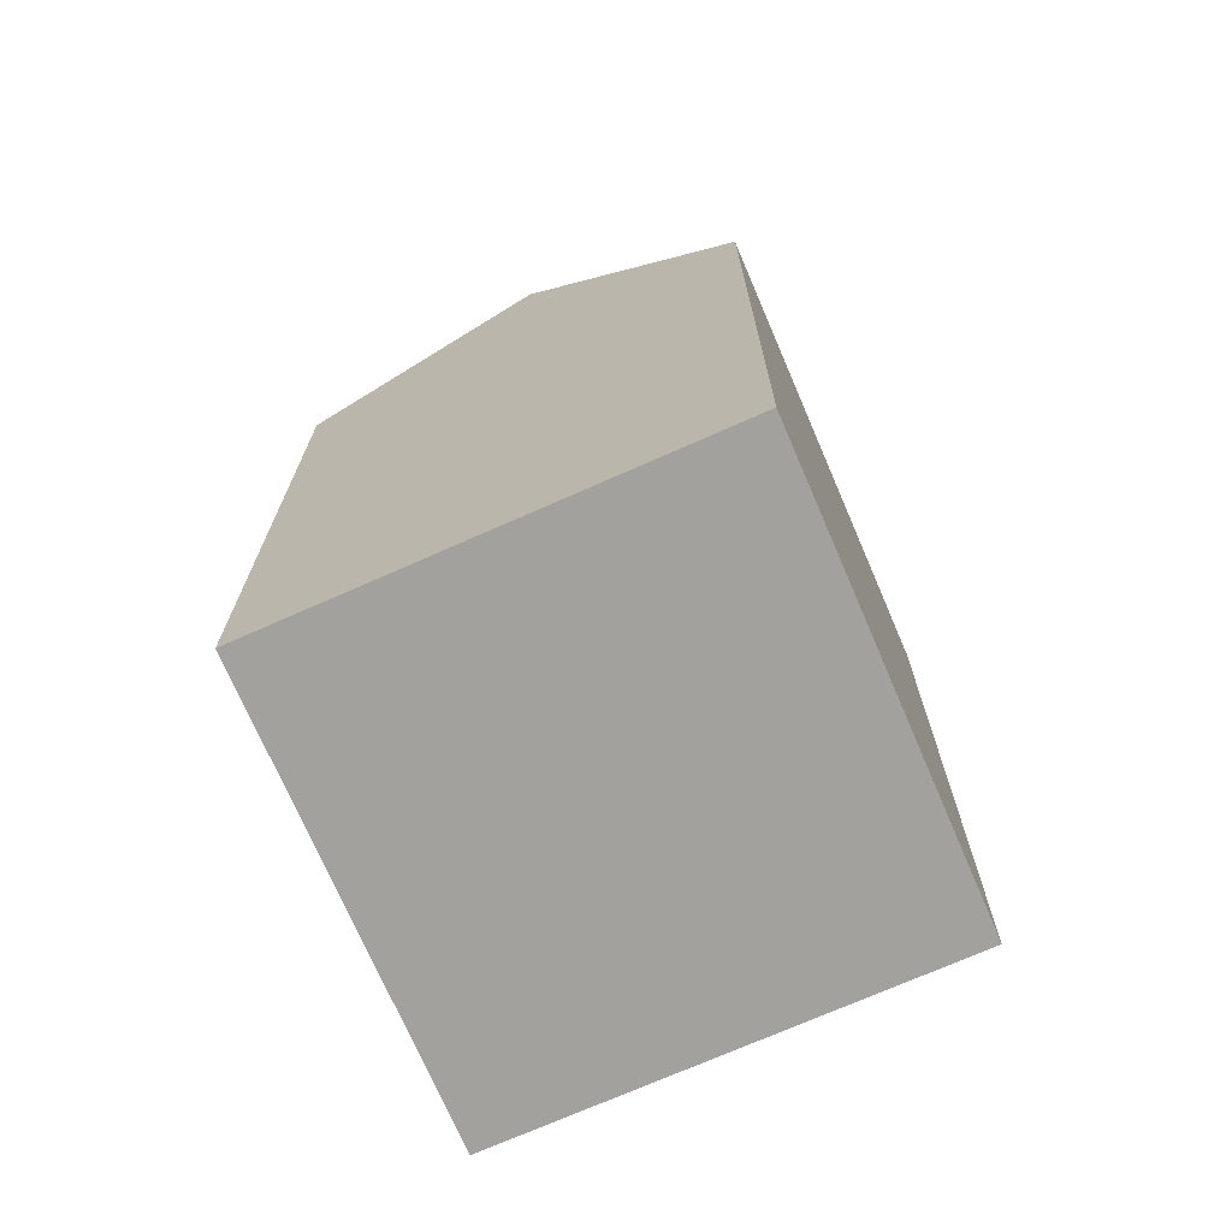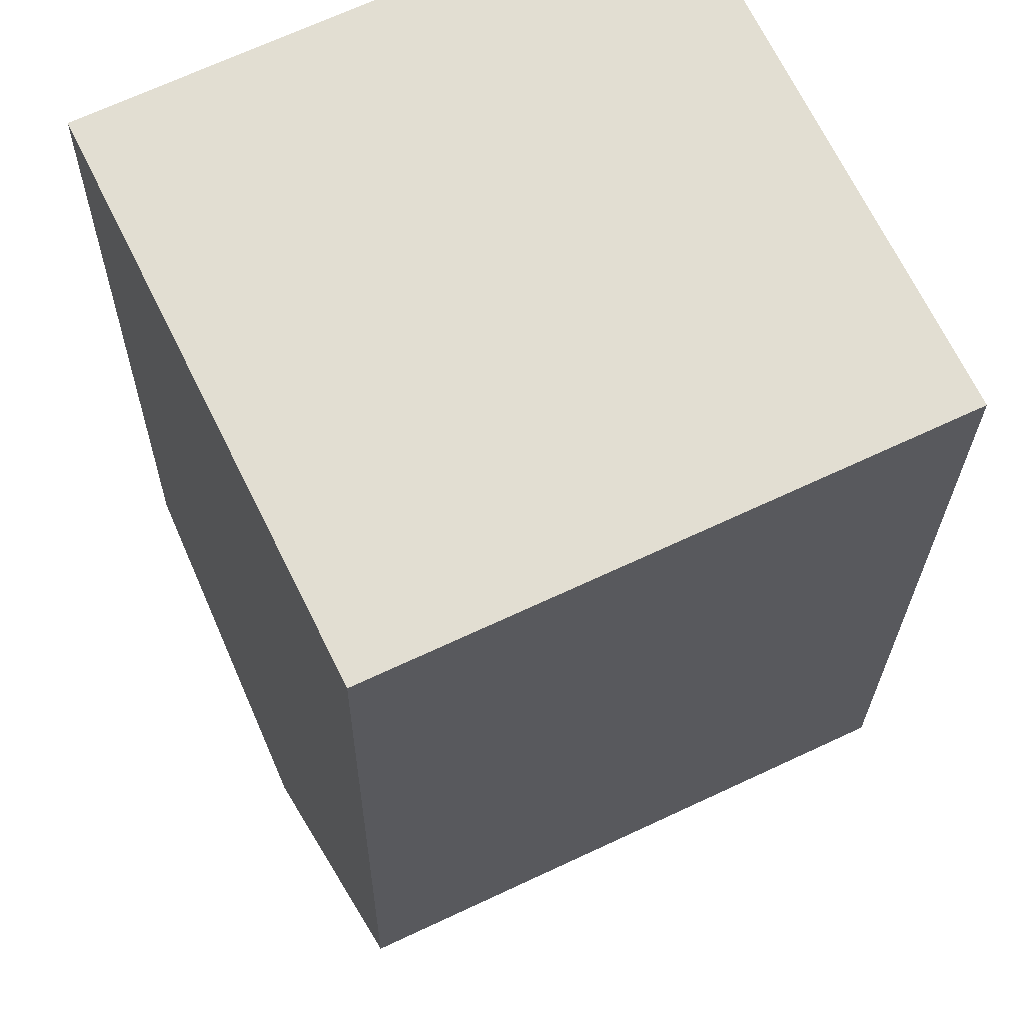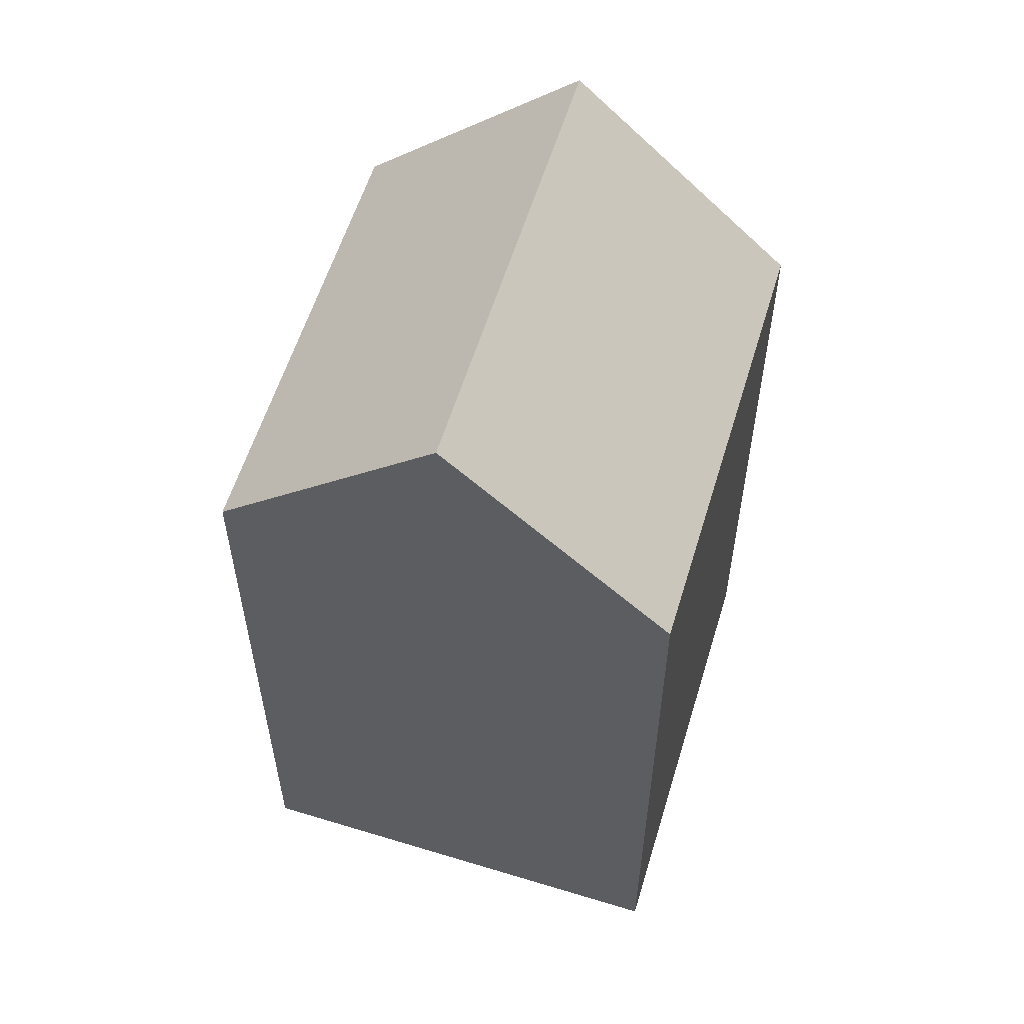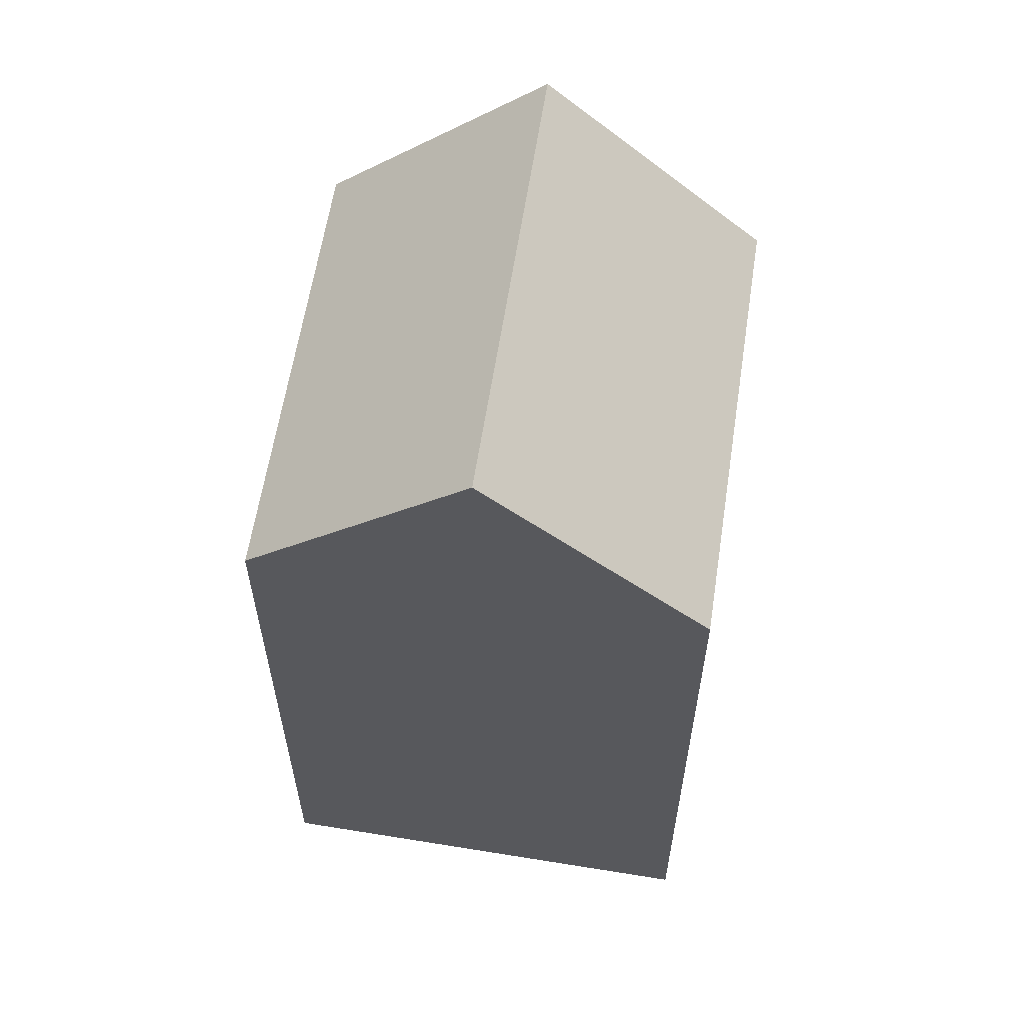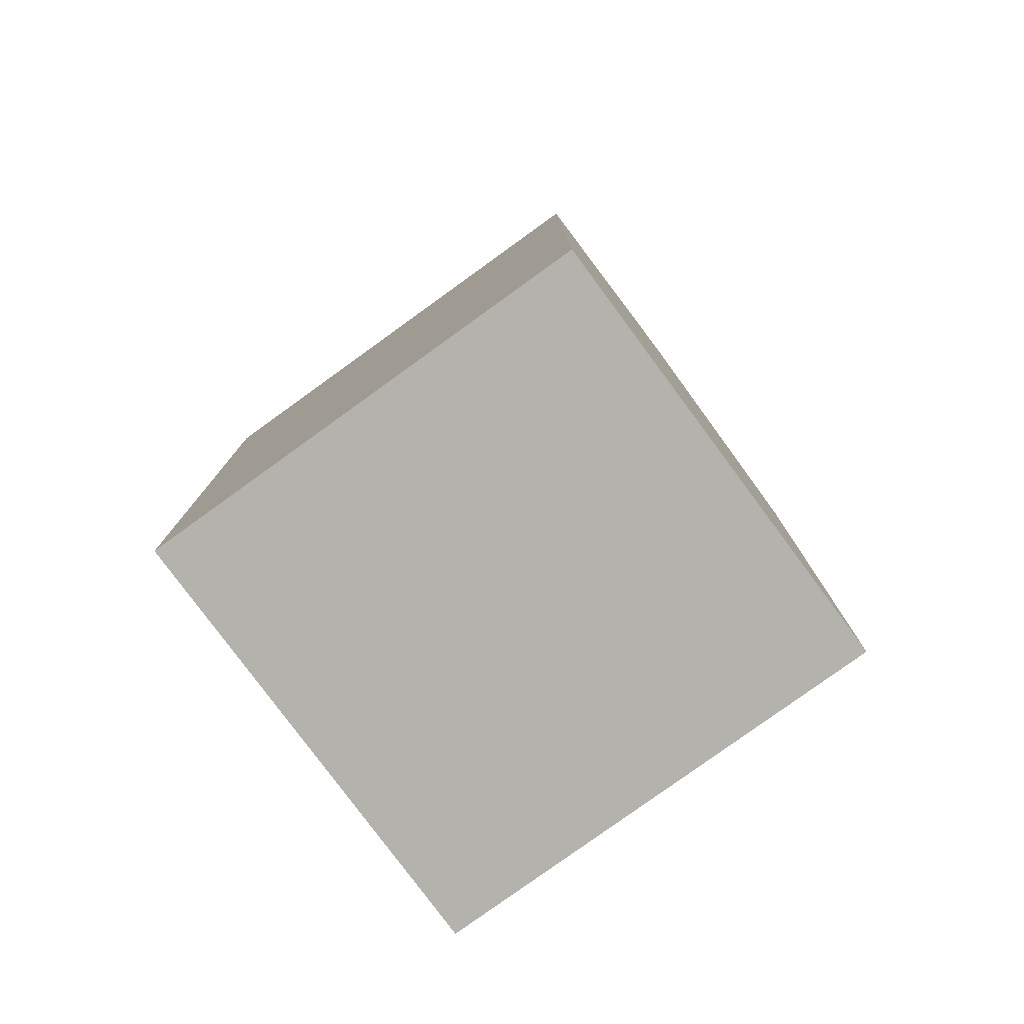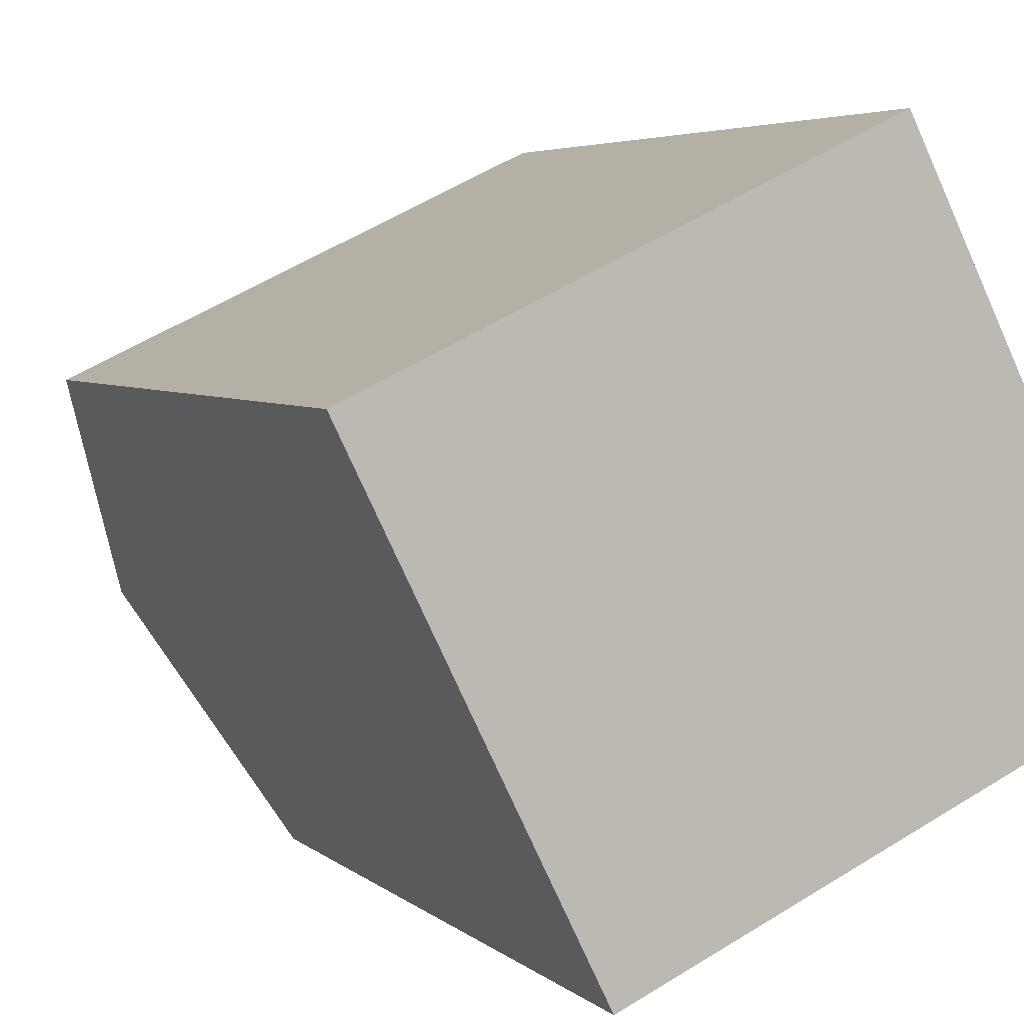
<metadata>
{"format":"obj","ext":"obj","renderer":"f3d","projection":"perspective","resolution":1024,"background":"white","views":[{"elev":-72.0,"azim":87.8,"up":"+Y"},{"elev":-22.0,"azim":-0.6,"up":"+Z"},{"elev":57.8,"azim":-98.6,"up":"+Y"},{"elev":60.6,"azim":-106.7,"up":"+Y"},{"elev":-79.6,"azim":10.4,"up":"+Y"},{"elev":4.2,"azim":-22.1,"up":"+Z"}]}
</metadata>
<code>
v  10.03 -2.917e-16 4.764
v  4.793 5.98e-16 -9.766
v  14.83 3.062e-16 -5.001
v  0 0 0
v  14.83 16.64 -5.002
v  10.03 16.64 4.764
v  12.43 21.58 -0.1193
v  0.0003554 16.64 -0.0005262
v  4.794 16.64 -9.766
v  2.397 21.58 -4.884
g defaultobject
f 1 2 3
f 2 1 4
f 5 1 3
f 1 5 6
f 6 5 7
f 1 8 4
f 8 1 6
f 8 2 4
f 2 8 9
f 9 8 10
f 9 3 2
f 3 9 5
f 10 6 7
f 6 10 8
f 9 7 5
f 7 9 10

</code>
